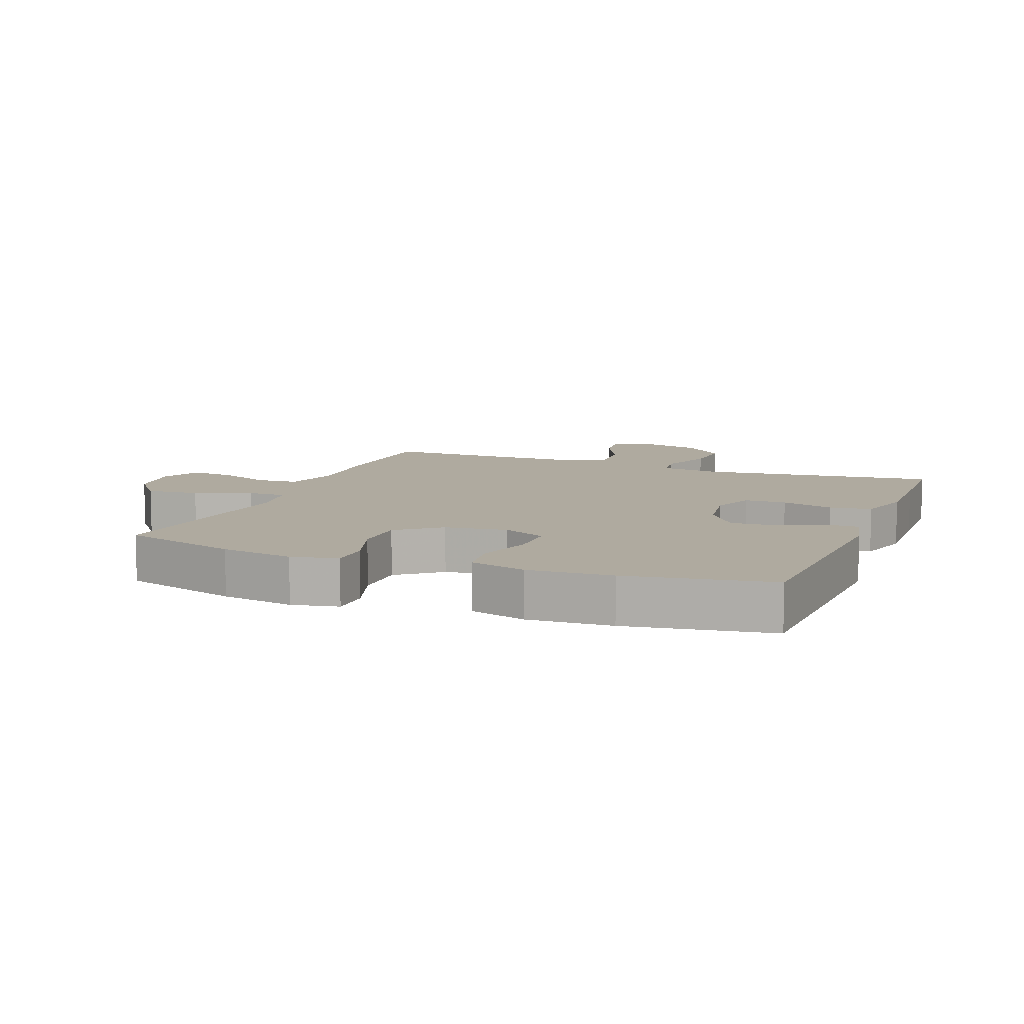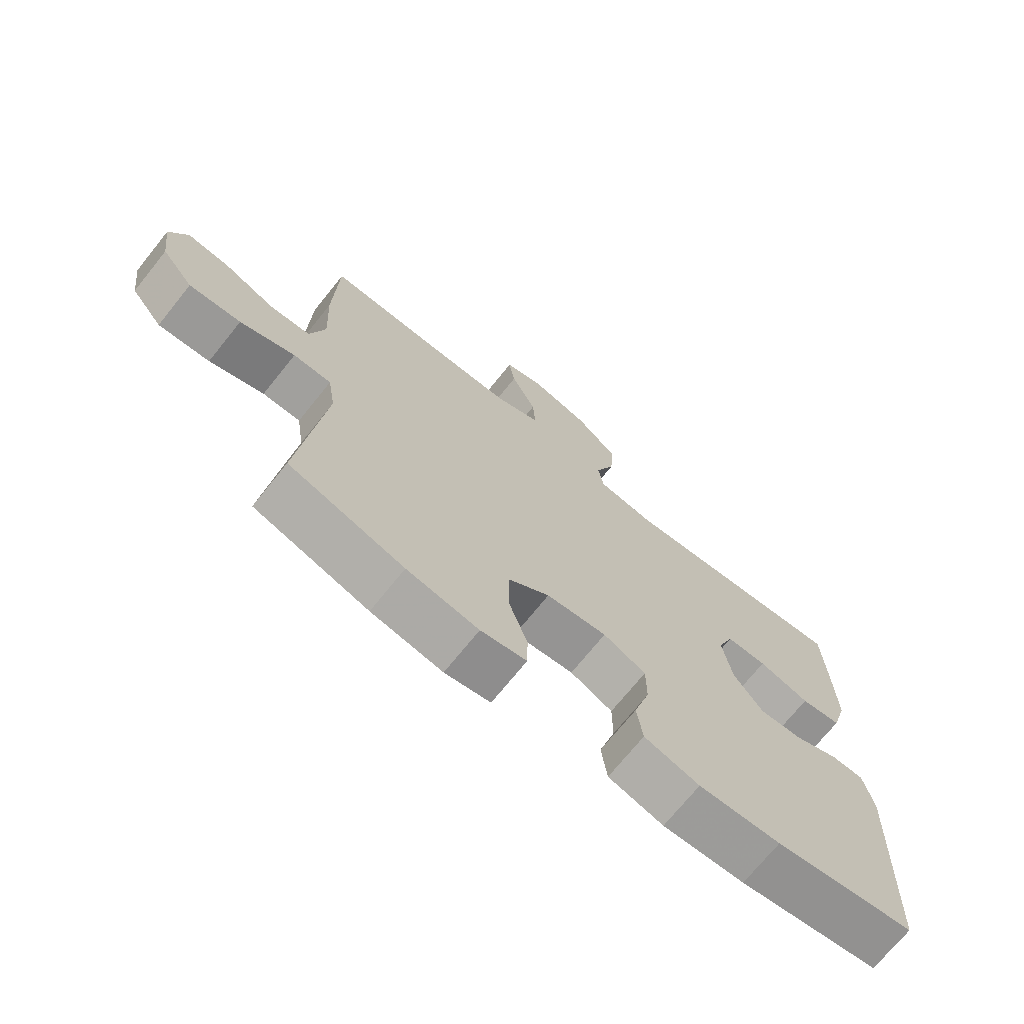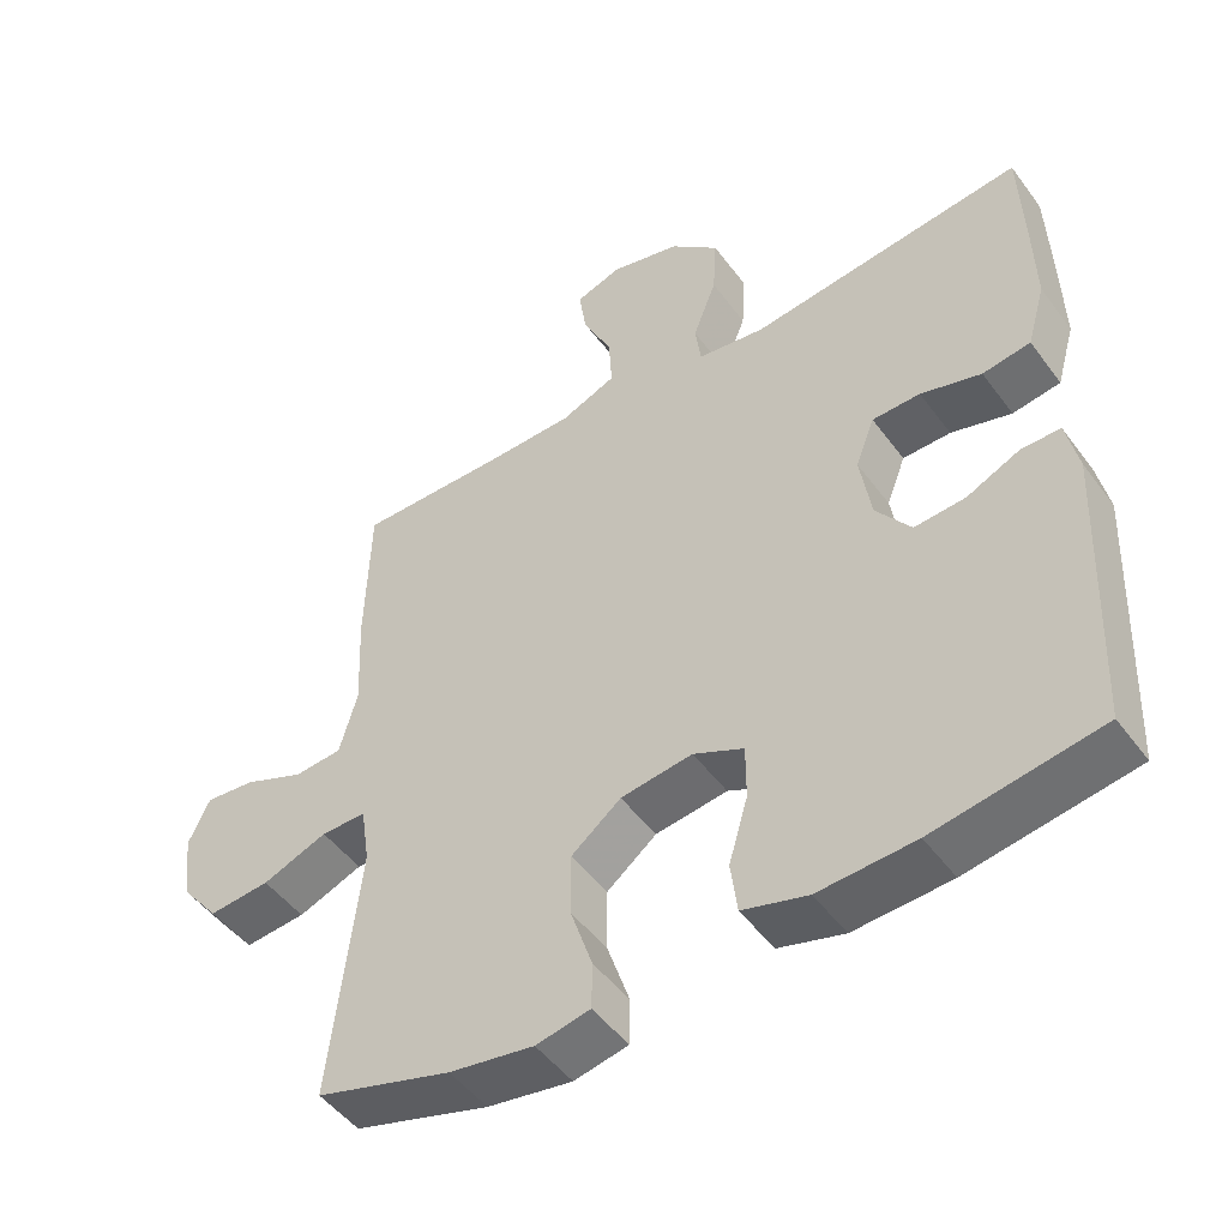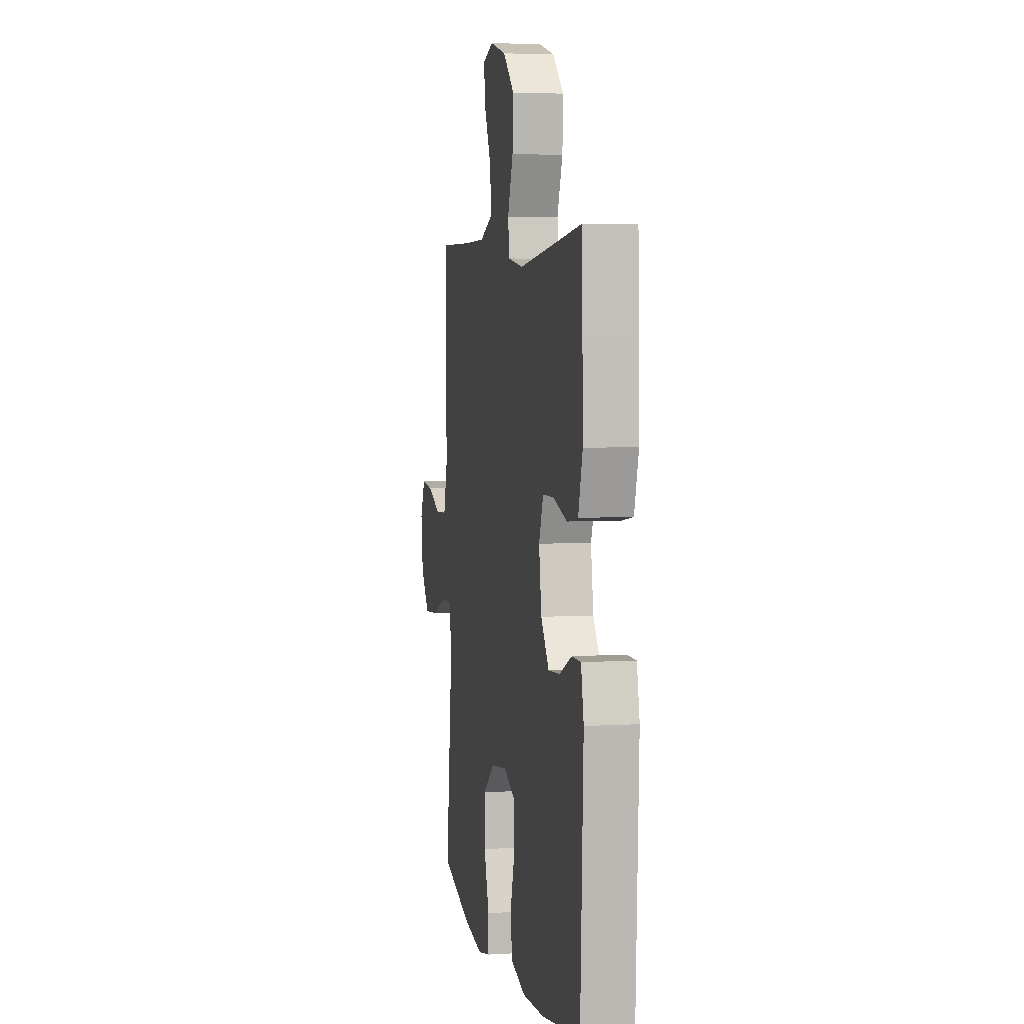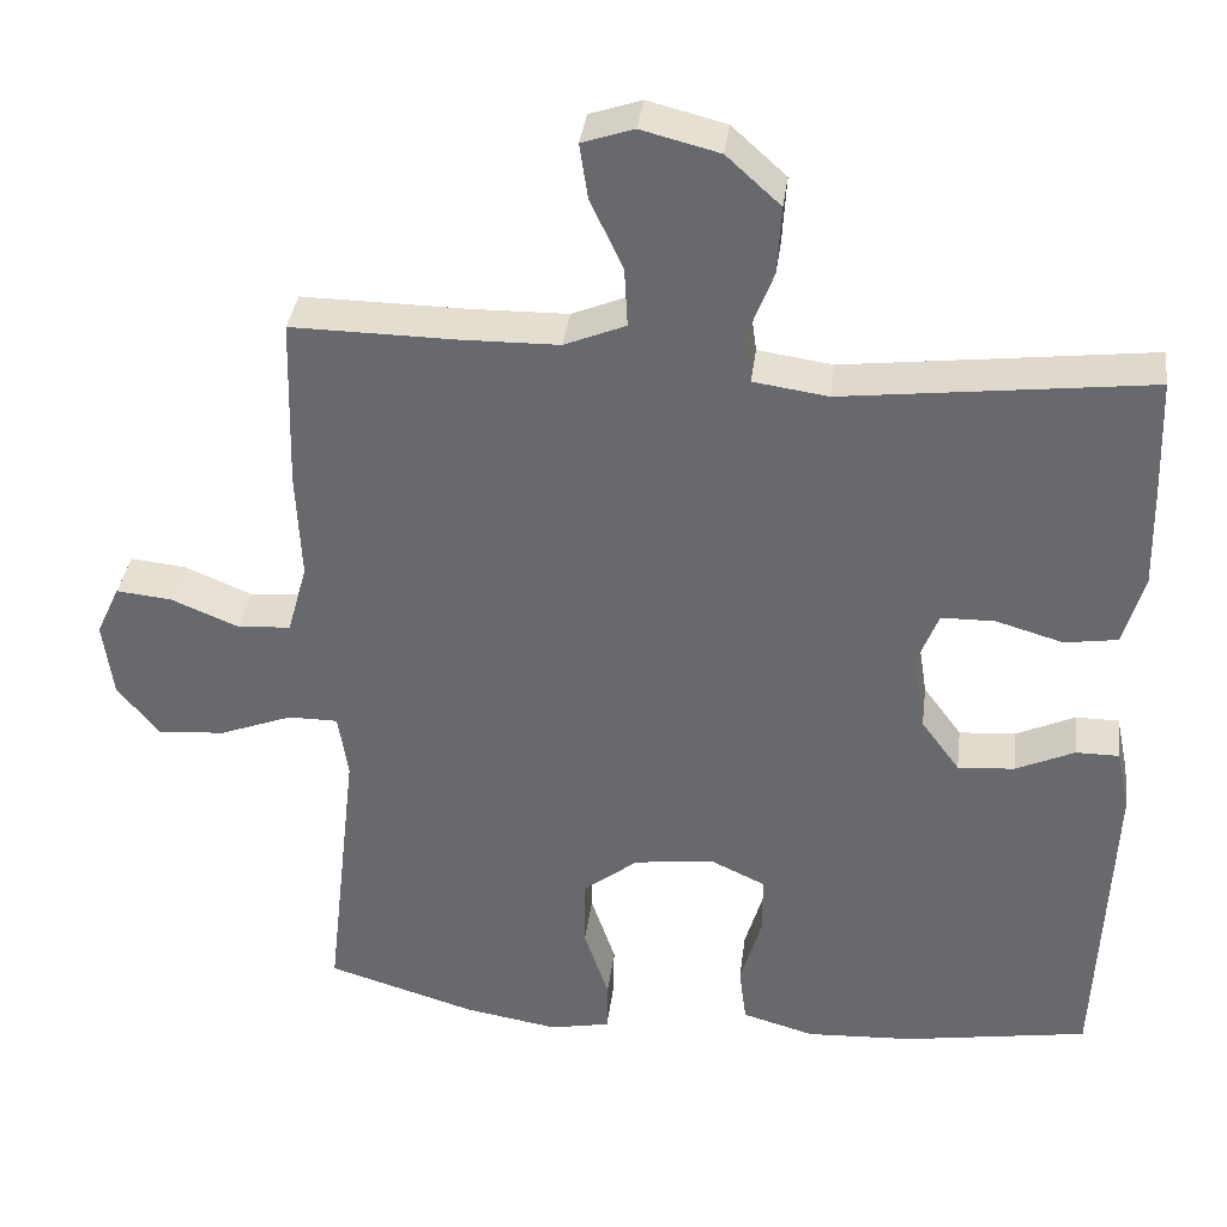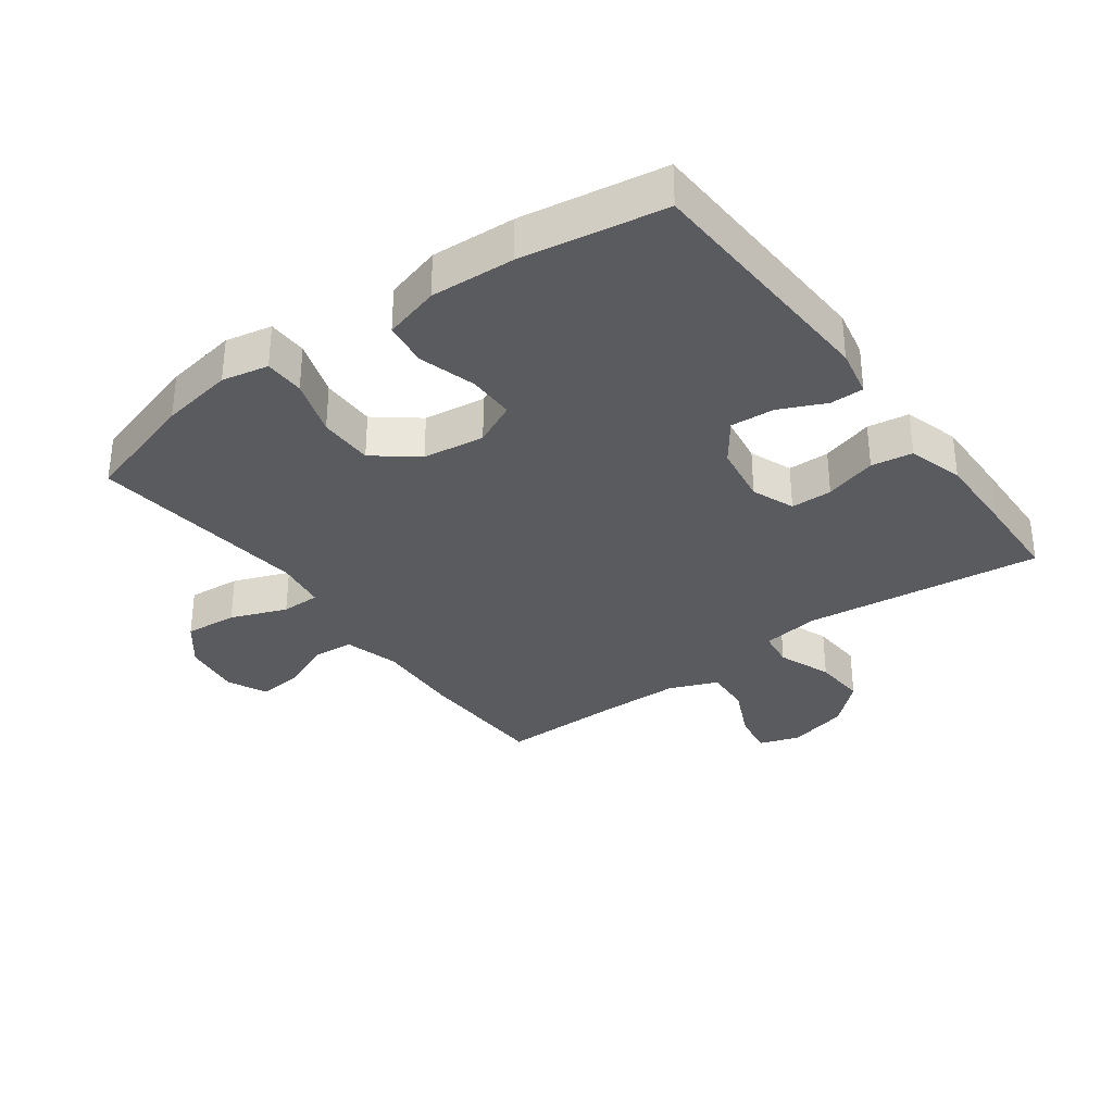
<metadata>
{"format":"obj","ext":"obj","renderer":"f3d","projection":"perspective","resolution":1024,"background":"white","views":[{"elev":9.4,"azim":-158.7,"up":"+Y"},{"elev":-71.6,"azim":141.2,"up":"+Z"},{"elev":-49.0,"azim":-145.1,"up":"+Z"},{"elev":4.7,"azim":-100.9,"up":"+Z"},{"elev":36.2,"azim":-172.8,"up":"+Z"},{"elev":-33.2,"azim":-143.7,"up":"+Y"}]}
</metadata>
<code>
v -0.5 0.07 -0.5
v -0.517 0.07 -0.107
v -0.501 0.07 -0.031
v -0.448 0.07 -0.031
v -0.376 0.07 -0.064
v -0.307 0.07 -0.069
v -0.26 0.07 -0.005
v -0.245 0.07 0.09
v -0.271 0.07 0.157
v -0.336 0.07 0.158
v -0.418 0.07 0.134
v -0.483 0.07 0.144
v -0.508 0.07 0.231
v -0.505 0.07 0.359
v -0.5 0.07 0.5
v -0.127 0.07 0.455
v -0.036 0.07 0.468
v -0.028 0.07 0.526
v -0.06 0.07 0.61
v -0.065 0.07 0.693
v 0.001 0.07 0.753
v 0.096 0.07 0.777
v 0.159 0.07 0.756
v 0.149 0.07 0.689
v 0.109 0.07 0.603
v 0.105 0.07 0.531
v 0.18 0.07 0.5
v 0.301 0.07 0.498
v 0.5 0.07 0.5
v 0.506 0.07 0.29
v 0.5 0.07 0.156
v 0.524 0.07 0.069
v 0.589 0.07 0.064
v 0.671 0.07 0.098
v 0.739 0.07 0.105
v 0.768 0.07 0.043
v 0.756 0.07 -0.05
v 0.705 0.07 -0.114
v 0.622 0.07 -0.107
v 0.534 0.07 -0.073
v 0.473 0.07 -0.073
v 0.461 0.07 -0.153
v 0.5 0.07 -0.5
v 0.317 0.07 -0.555
v 0.203 0.07 -0.574
v 0.13 0.07 -0.559
v 0.129 0.07 -0.496
v 0.159 0.07 -0.406
v 0.159 0.07 -0.32
v 0.092 0.07 -0.267
v -0.005 0.07 -0.254
v -0.073 0.07 -0.286
v -0.073 0.07 -0.36
v -0.047 0.07 -0.449
v -0.056 0.07 -0.519
v -0.144 0.07 -0.544
v -0.275 0.07 -0.537
v -0.5 0 -0.5
v -0.517 0 -0.107
v -0.501 0 -0.031
v -0.448 0 -0.031
v -0.376 0 -0.064
v -0.307 0 -0.069
v -0.26 0 -0.005
v -0.245 0 0.09
v -0.271 0 0.157
v -0.336 0 0.158
v -0.418 0 0.134
v -0.483 0 0.144
v -0.508 0 0.231
v -0.505 0 0.359
v -0.5 0 0.5
v -0.127 0 0.455
v -0.036 0 0.468
v -0.028 0 0.526
v -0.06 0 0.61
v -0.065 0 0.693
v 0.001 0 0.753
v 0.096 0 0.777
v 0.159 0 0.756
v 0.149 0 0.689
v 0.109 0 0.603
v 0.105 0 0.531
v 0.18 0 0.5
v 0.301 0 0.498
v 0.5 0 0.5
v 0.506 0 0.29
v 0.5 0 0.156
v 0.524 0 0.069
v 0.589 0 0.064
v 0.671 0 0.098
v 0.739 0 0.105
v 0.768 0 0.043
v 0.756 0 -0.05
v 0.705 0 -0.114
v 0.622 0 -0.107
v 0.534 0 -0.073
v 0.473 0 -0.073
v 0.461 0 -0.153
v 0.5 0 -0.5
v 0.317 0 -0.555
v 0.203 0 -0.574
v 0.13 0 -0.559
v 0.129 0 -0.496
v 0.159 0 -0.406
v 0.159 0 -0.32
v 0.092 0 -0.267
v -0.005 0 -0.254
v -0.073 0 -0.286
v -0.073 0 -0.36
v -0.047 0 -0.449
v -0.056 0 -0.519
v -0.144 0 -0.544
v -0.275 0 -0.537
f 53 54 55 56
f 52 53 56 57
f 45 46 47 48
f 45 48 49
f 42 43 44 45
f 41 42 45 49
f 37 38 39 40
f 37 40 41
f 36 37 41
f 33 34 35 36
f 32 33 36 41
f 31 32 41 49
f 28 29 30 31
f 27 28 31 49
f 22 23 24 25
f 22 25 26
f 21 22 26
f 18 19 20 21
f 18 21 26
f 17 18 26 27
f 13 14 15 16
f 13 16 17
f 10 11 12 13
f 9 10 13 17
f 8 9 17 27
f 2 3 4 5
f 2 5 6
f 52 57 1 2
f 51 52 2 6
f 50 51 6 7
f 8 27 49 50
f 7 8 50
f 113 112 111 110
f 114 113 110 109
f 105 104 103 102
f 106 105 102
f 102 101 100 99
f 106 102 99 98
f 97 96 95 94
f 98 97 94
f 98 94 93
f 93 92 91 90
f 98 93 90 89
f 106 98 89 88
f 88 87 86 85
f 106 88 85 84
f 82 81 80 79
f 83 82 79
f 83 79 78
f 78 77 76 75
f 83 78 75
f 84 83 75 74
f 73 72 71 70
f 74 73 70
f 70 69 68 67
f 74 70 67 66
f 84 74 66 65
f 62 61 60 59
f 63 62 59
f 59 58 114 109
f 63 59 109 108
f 64 63 108 107
f 107 106 84 65
f 107 65 64
f 1 58 59 2
f 2 59 60 3
f 3 60 61 4
f 4 61 62 5
f 5 62 63 6
f 6 63 64 7
f 7 64 65 8
f 8 65 66 9
f 9 66 67 10
f 10 67 68 11
f 11 68 69 12
f 12 69 70 13
f 13 70 71 14
f 14 71 72 15
f 15 72 73 16
f 16 73 74 17
f 17 74 75 18
f 18 75 76 19
f 19 76 77 20
f 20 77 78 21
f 21 78 79 22
f 22 79 80 23
f 23 80 81 24
f 24 81 82 25
f 25 82 83 26
f 26 83 84 27
f 27 84 85 28
f 28 85 86 29
f 29 86 87 30
f 30 87 88 31
f 31 88 89 32
f 32 89 90 33
f 33 90 91 34
f 34 91 92 35
f 35 92 93 36
f 36 93 94 37
f 37 94 95 38
f 38 95 96 39
f 39 96 97 40
f 40 97 98 41
f 41 98 99 42
f 42 99 100 43
f 43 100 101 44
f 44 101 102 45
f 45 102 103 46
f 46 103 104 47
f 47 104 105 48
f 48 105 106 49
f 49 106 107 50
f 50 107 108 51
f 51 108 109 52
f 52 109 110 53
f 53 110 111 54
f 54 111 112 55
f 55 112 113 56
f 56 113 114 57
f 57 114 58 1

</code>
